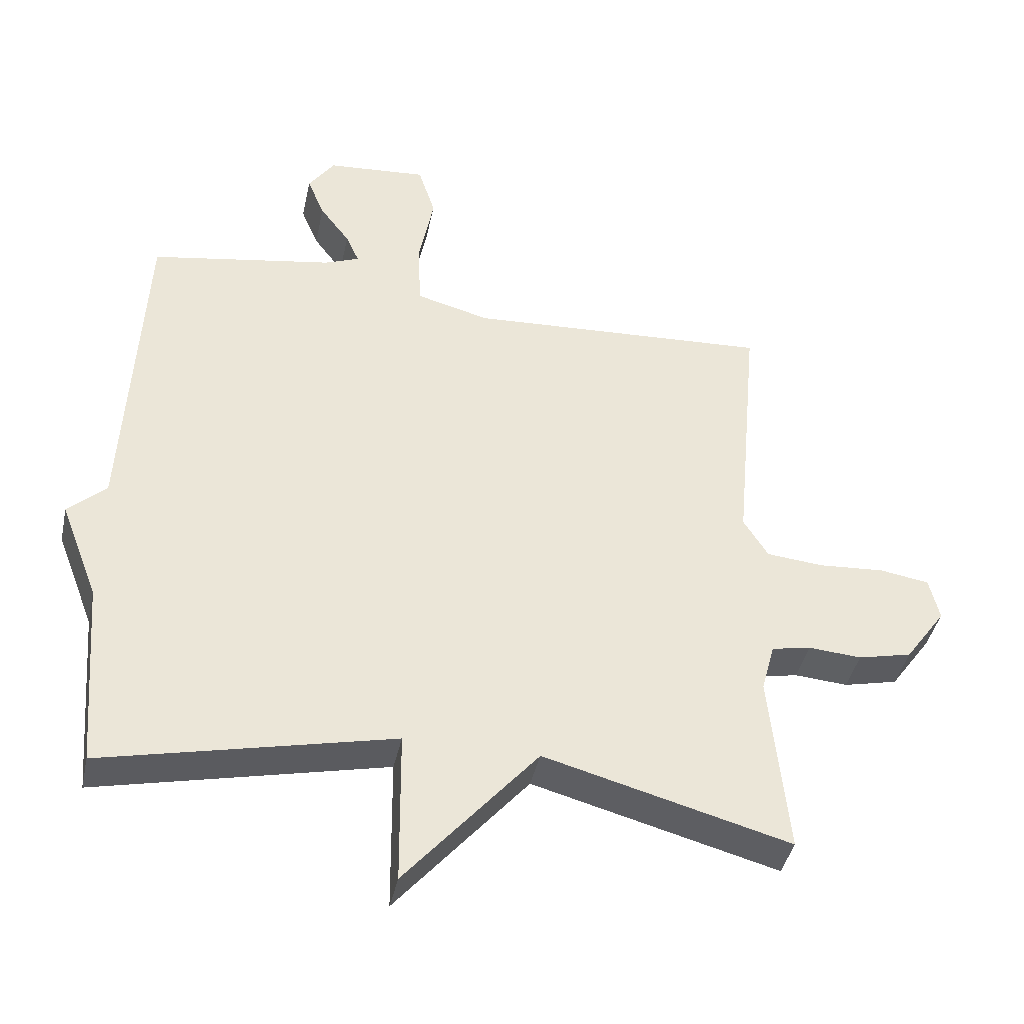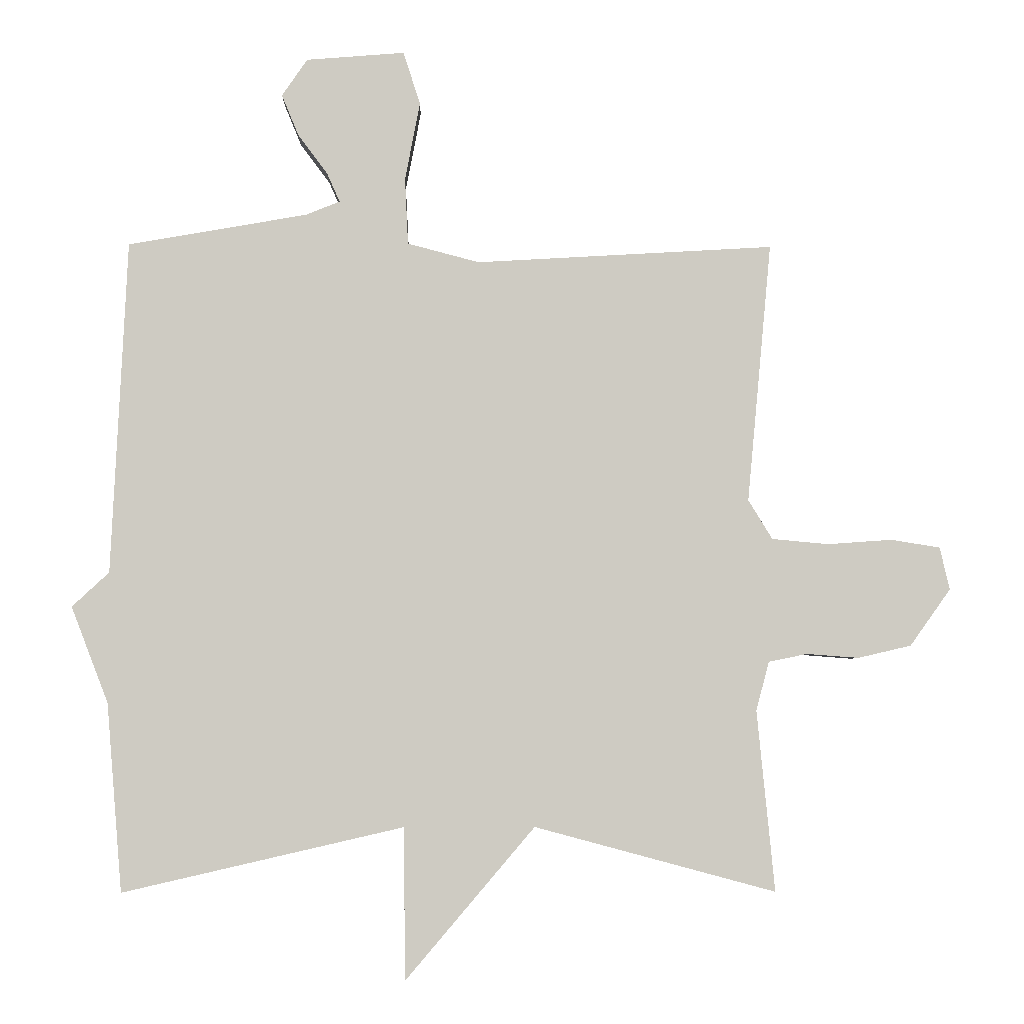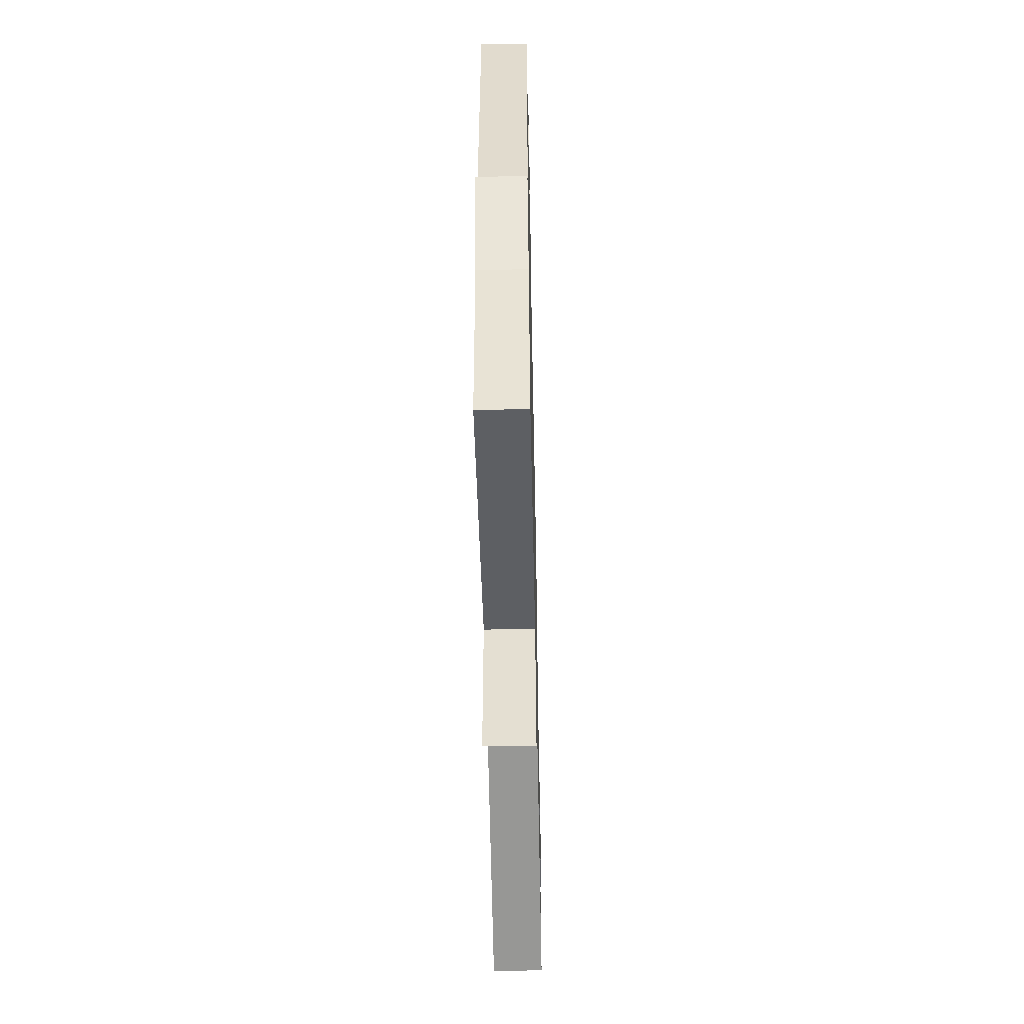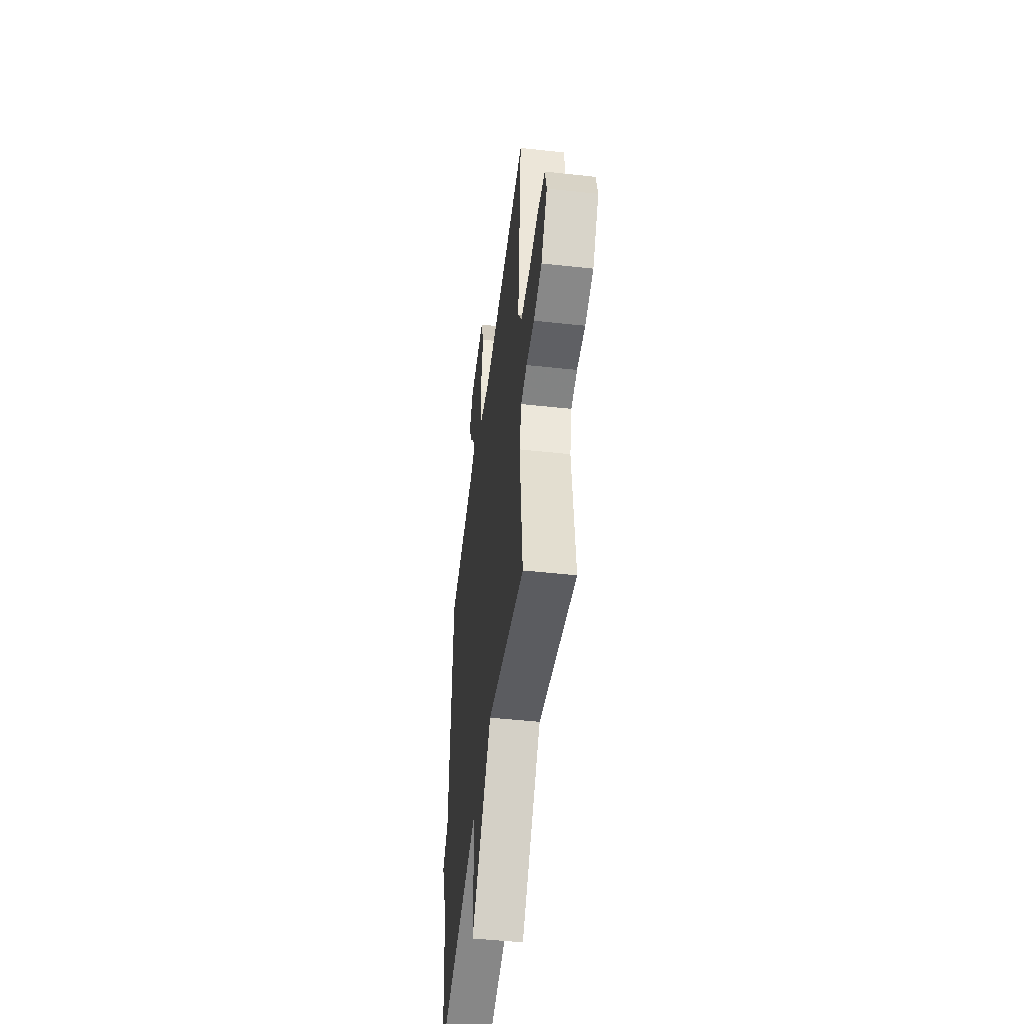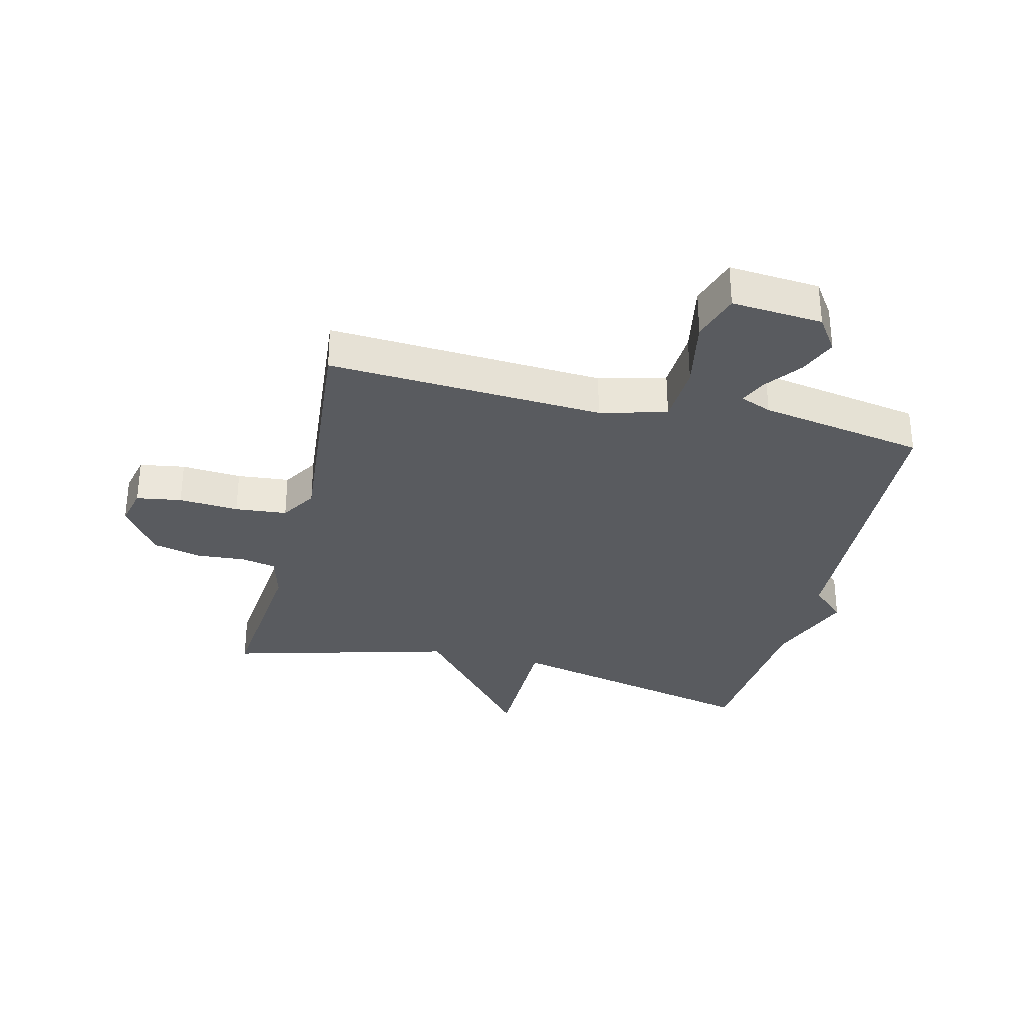
<metadata>
{"format":"obj","ext":"obj","renderer":"f3d","projection":"perspective","resolution":1024,"background":"white","views":[{"elev":-41.5,"azim":168.0,"up":"+Z"},{"elev":-4.5,"azim":178.8,"up":"+Z"},{"elev":-53.1,"azim":91.2,"up":"+Z"},{"elev":-49.4,"azim":-96.9,"up":"+Z"},{"elev":-32.0,"azim":-13.7,"up":"+Y"}]}
</metadata>
<code>
v -0.5 0.07 0.5
v -0.044 0.07 0.474
v 0.066 0.07 0.503
v 0.071 0.07 0.605
v 0.048 0.07 0.725
v 0.074 0.07 0.806
v 0.225 0.07 0.794
v 0.264 0.07 0.737
v 0.238 0.07 0.674
v 0.193 0.07 0.614
v 0.173 0.07 0.569
v 0.225 0.07 0.548
v 0.5 0.07 0.5
v 0.524 0.07 -0.011
v 0.581 0.07 -0.064
v 0.524 0.07 -0.211
v 0.5 0.07 -0.5
v 0.069 0.07 -0.401
v 0.067 0.07 -0.634
v -0.131 0.07 -0.401
v -0.5 0.07 -0.5
v -0.473 0.07 -0.223
v -0.493 0.07 -0.148
v -0.552 0.07 -0.136
v -0.632 0.07 -0.142
v -0.713 0.07 -0.123
v -0.775 0.07 -0.036
v -0.76 0.07 0.029
v -0.685 0.07 0.041
v -0.586 0.07 0.034
v -0.5 0.07 0.042
v -0.463 0.07 0.102
v -0.5 0 0.5
v -0.044 0 0.474
v 0.066 0 0.503
v 0.071 0 0.605
v 0.048 0 0.725
v 0.074 0 0.806
v 0.225 0 0.794
v 0.264 0 0.737
v 0.238 0 0.674
v 0.193 0 0.614
v 0.173 0 0.569
v 0.225 0 0.548
v 0.5 0 0.5
v 0.524 0 -0.011
v 0.581 0 -0.064
v 0.524 0 -0.211
v 0.5 0 -0.5
v 0.069 0 -0.401
v 0.067 0 -0.634
v -0.131 0 -0.401
v -0.5 0 -0.5
v -0.473 0 -0.223
v -0.493 0 -0.148
v -0.552 0 -0.136
v -0.632 0 -0.142
v -0.713 0 -0.123
v -0.775 0 -0.036
v -0.76 0 0.029
v -0.685 0 0.041
v -0.586 0 0.034
v -0.5 0 0.042
v -0.463 0 0.102
f 28 29 30
f 27 28 30
f 26 27 30
f 25 26 30
f 24 25 30
f 23 24 30 31
f 22 23 31 32
f 20 21 22
f 18 19 20
f 18 20 22 32
f 32 1 2
f 18 32 2
f 17 18 2
f 16 17 2
f 12 13 14
f 11 12 14
f 8 9 10
f 7 8 10
f 6 7 10
f 5 6 10
f 4 5 10
f 3 4 10 11
f 16 2 3
f 16 3 11 14
f 14 15 16
f 62 61 60
f 62 60 59
f 62 59 58
f 62 58 57
f 62 57 56
f 63 62 56 55
f 64 63 55 54
f 54 53 52
f 52 51 50
f 64 54 52 50
f 34 33 64
f 34 64 50
f 34 50 49
f 34 49 48
f 46 45 44
f 46 44 43
f 42 41 40
f 42 40 39
f 42 39 38
f 42 38 37
f 42 37 36
f 43 42 36 35
f 35 34 48
f 46 43 35 48
f 48 47 46
f 1 33 34 2
f 2 34 35 3
f 3 35 36 4
f 4 36 37 5
f 5 37 38 6
f 6 38 39 7
f 7 39 40 8
f 8 40 41 9
f 9 41 42 10
f 10 42 43 11
f 11 43 44 12
f 12 44 45 13
f 13 45 46 14
f 14 46 47 15
f 15 47 48 16
f 16 48 49 17
f 17 49 50 18
f 18 50 51 19
f 19 51 52 20
f 20 52 53 21
f 21 53 54 22
f 22 54 55 23
f 23 55 56 24
f 24 56 57 25
f 25 57 58 26
f 26 58 59 27
f 27 59 60 28
f 28 60 61 29
f 29 61 62 30
f 30 62 63 31
f 31 63 64 32
f 32 64 33 1

</code>
